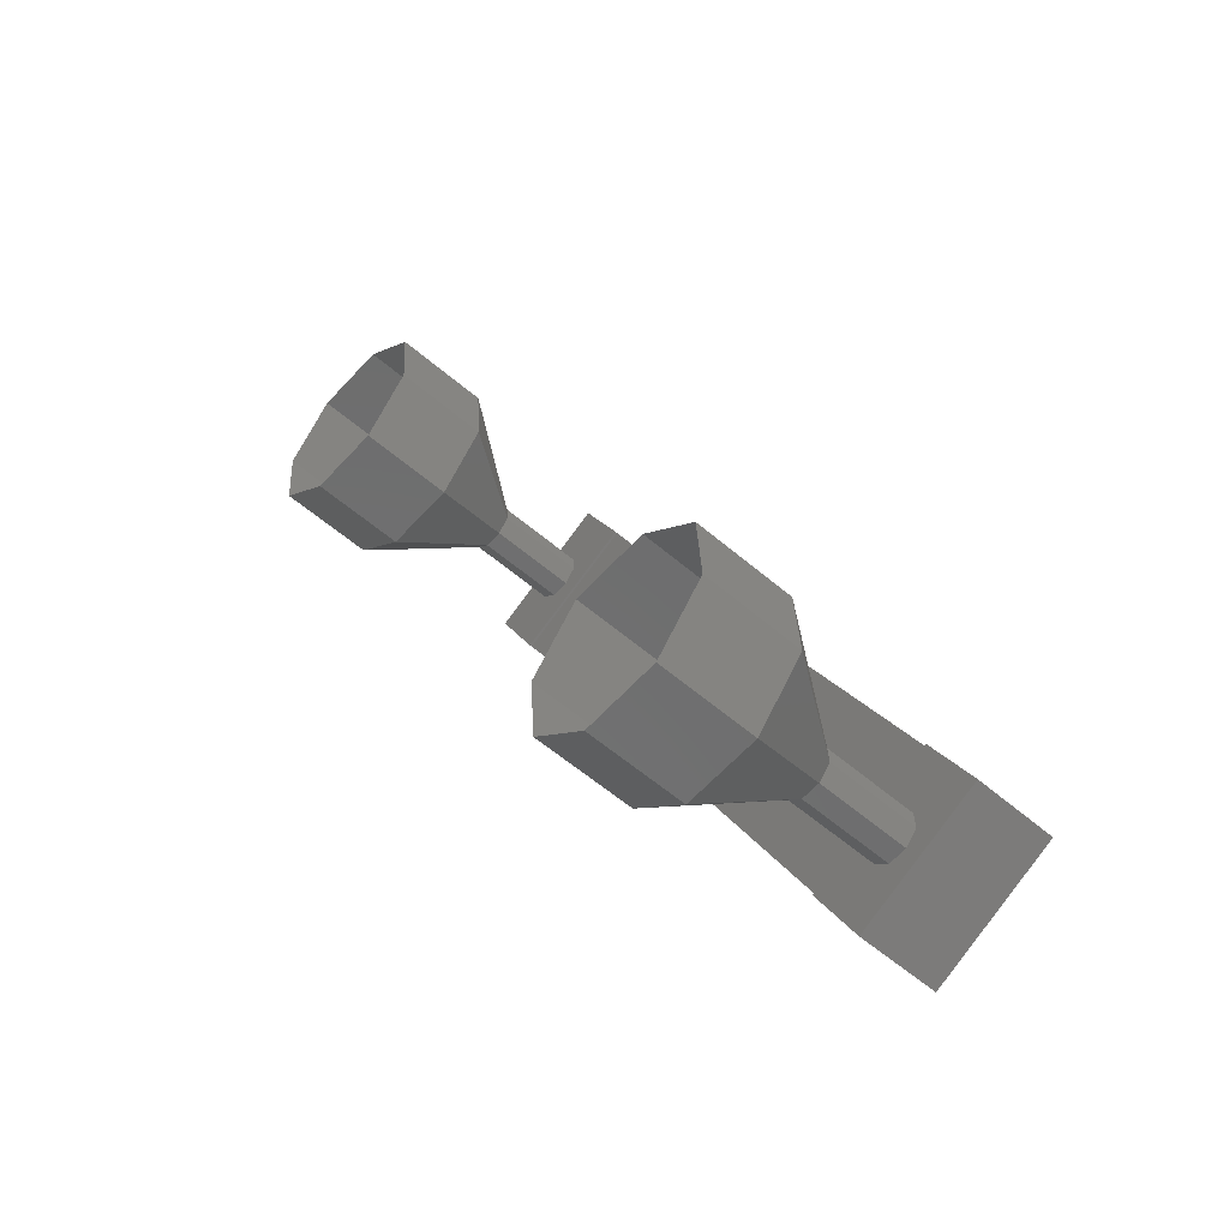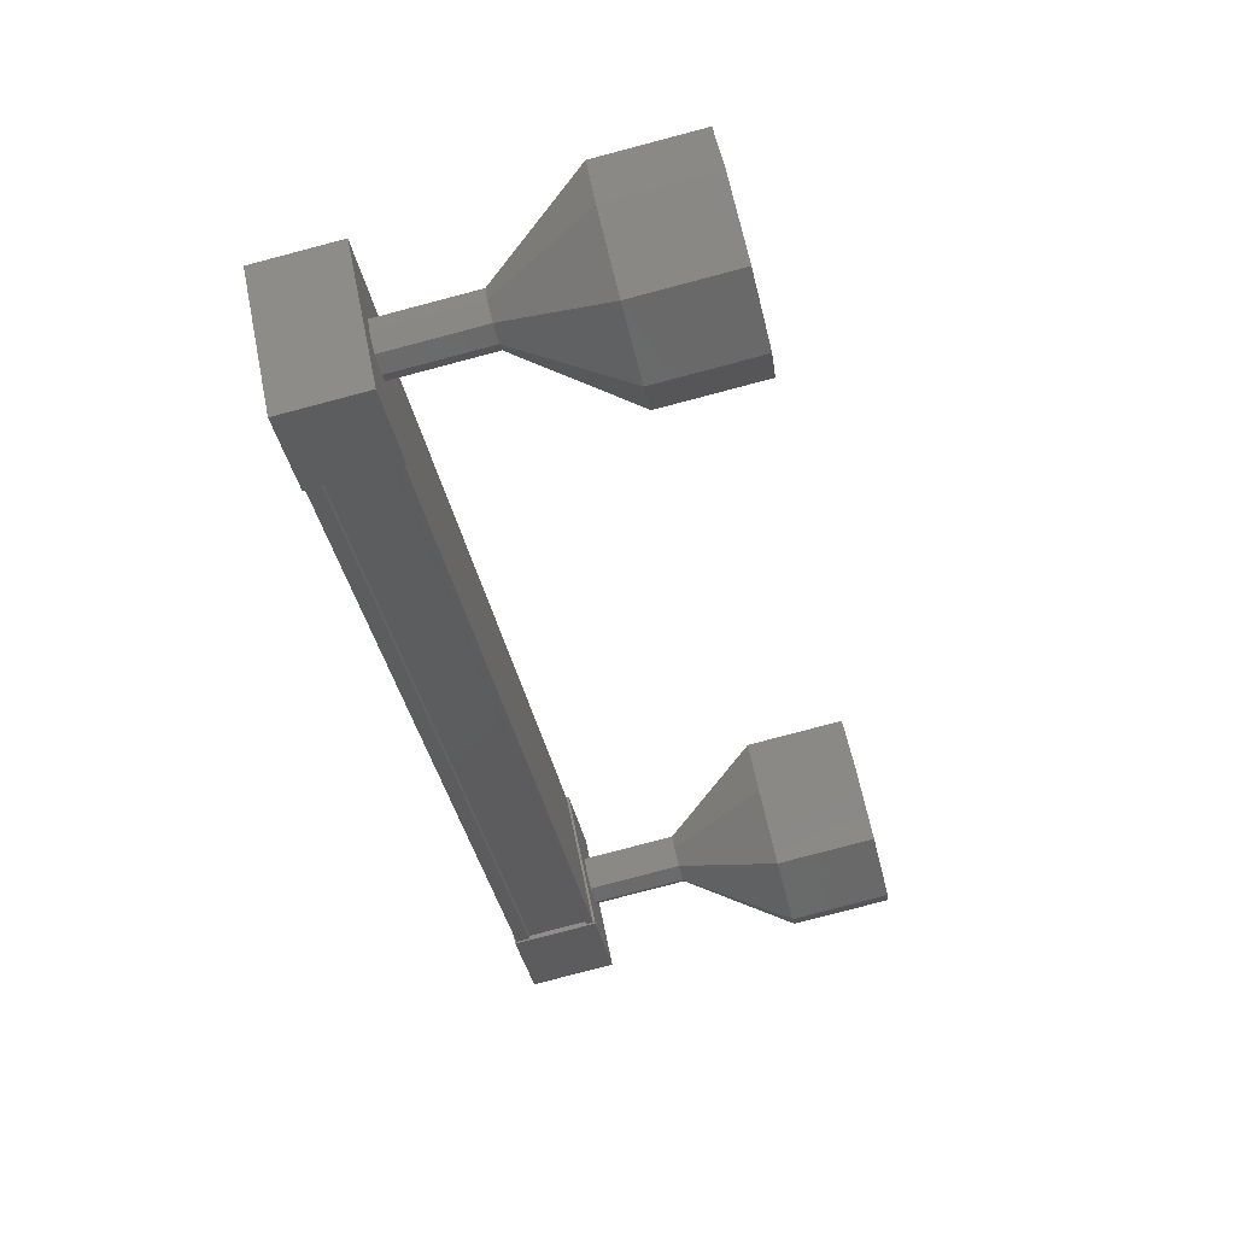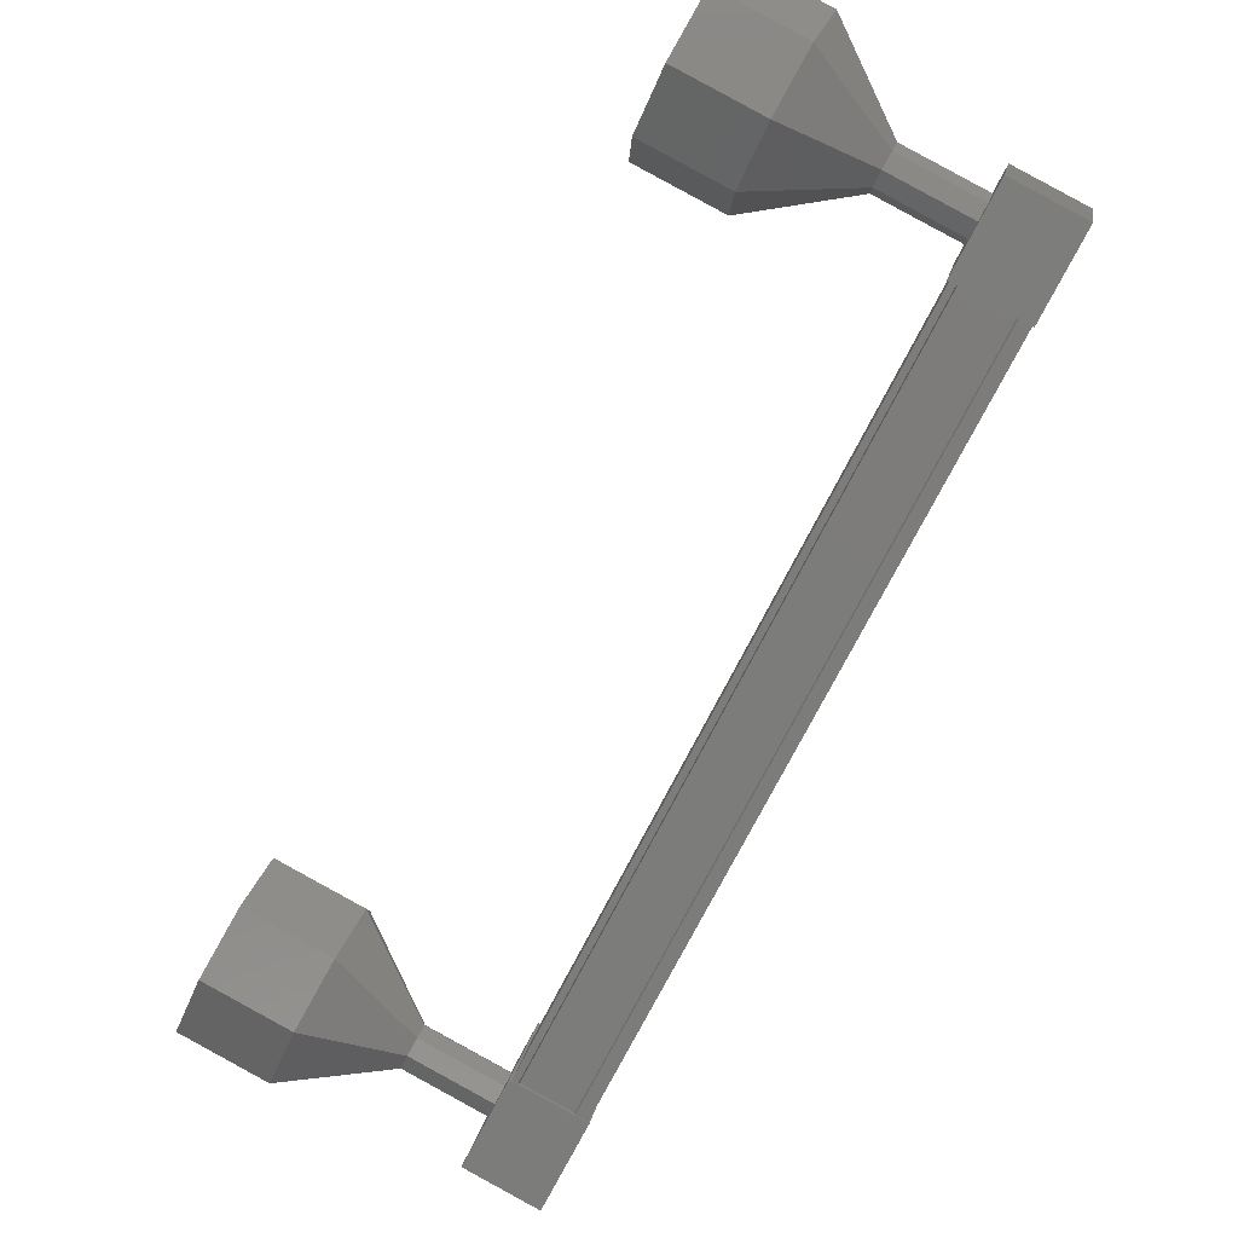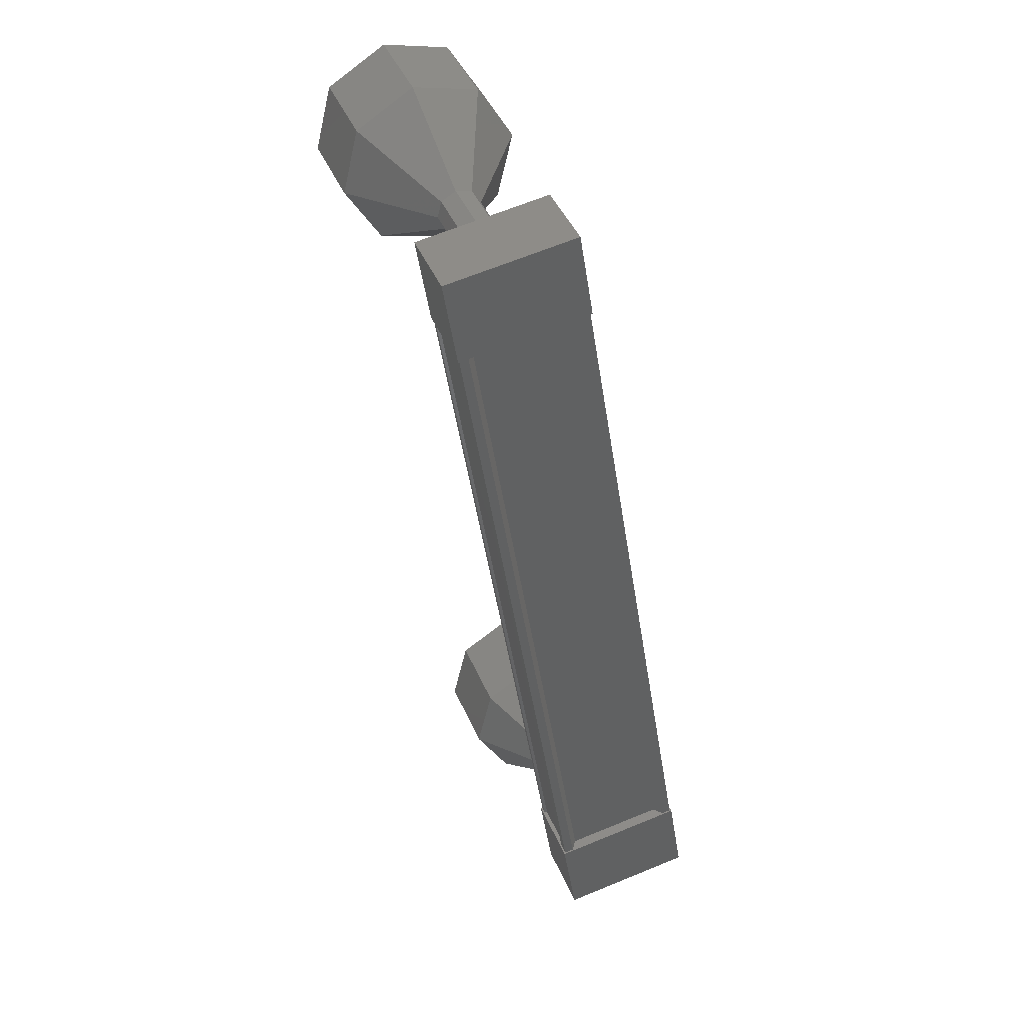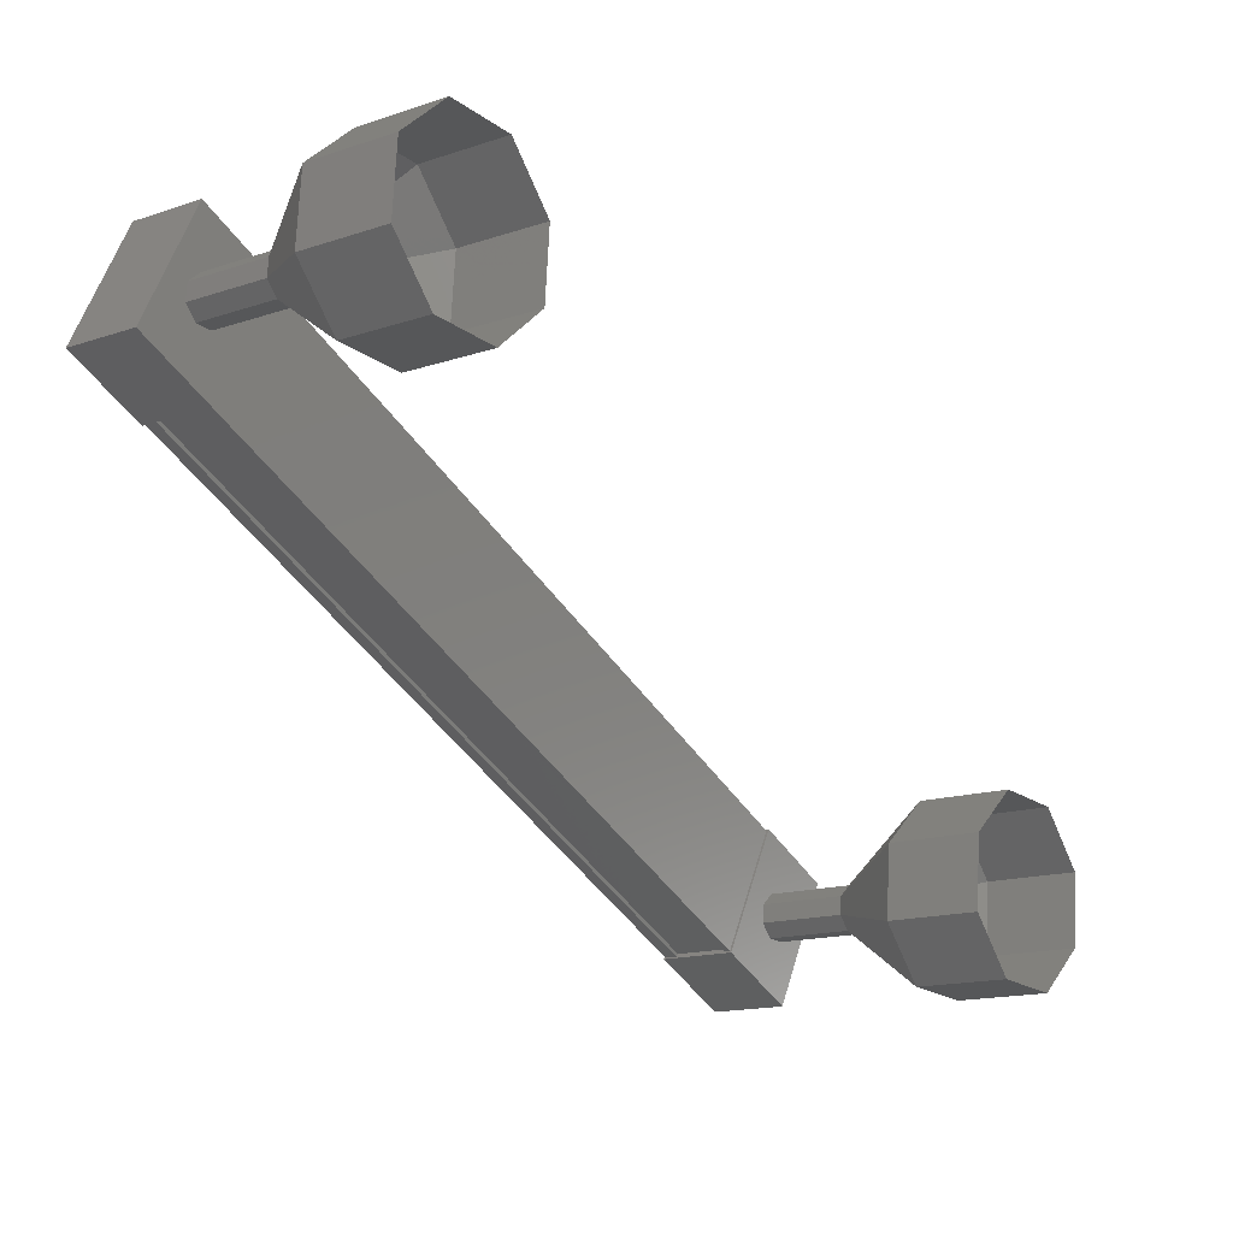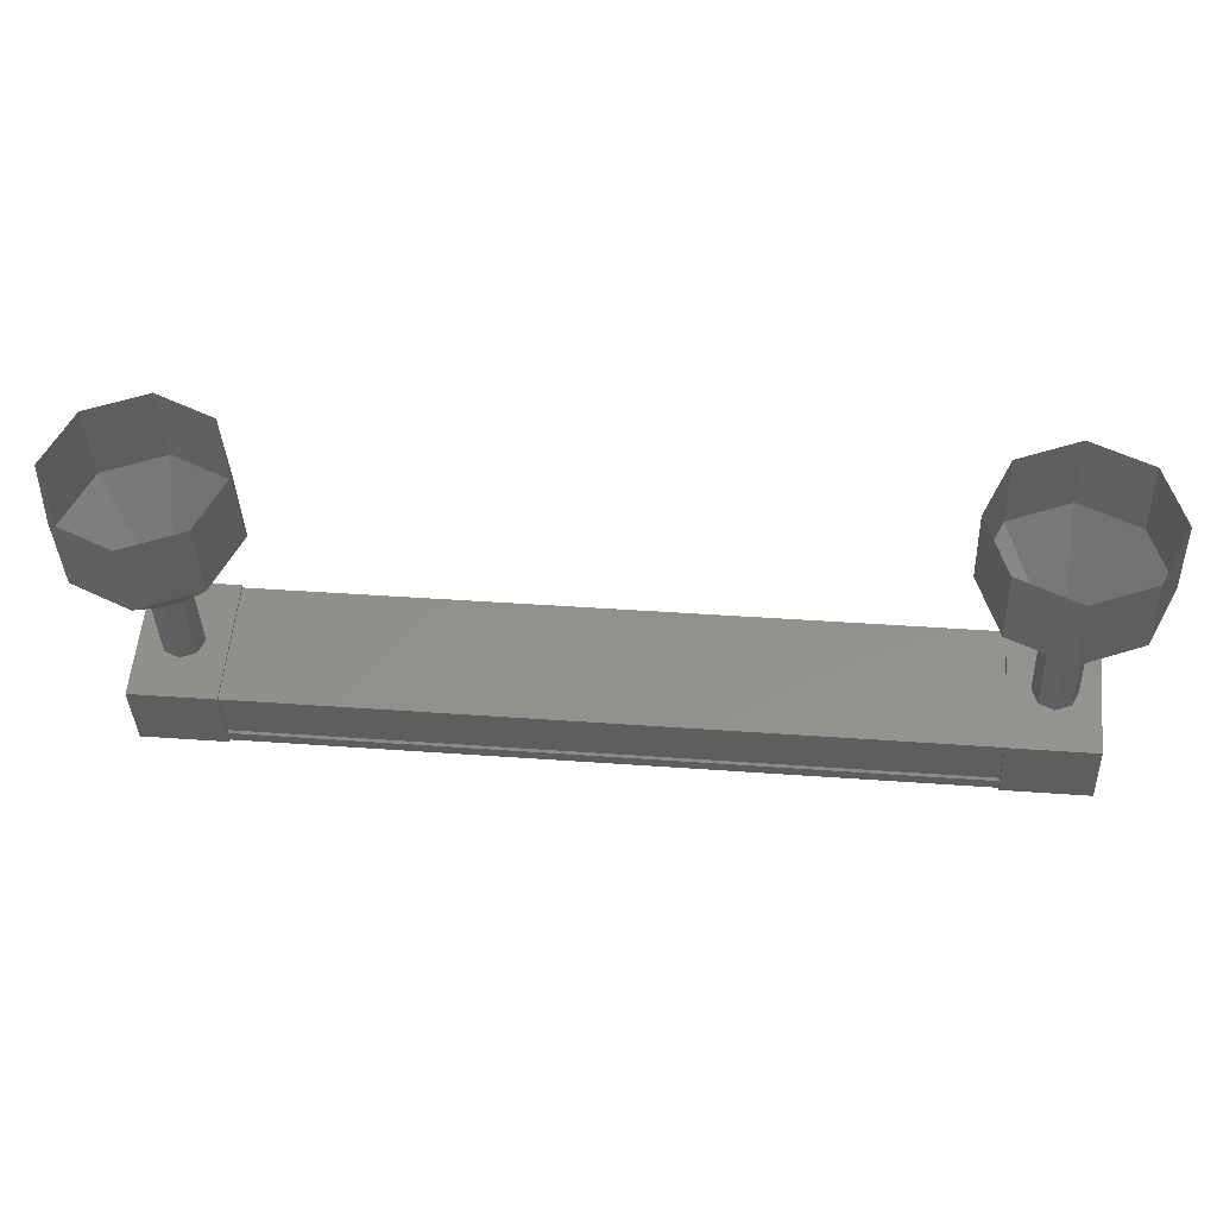
<metadata>
{"format":"stl","ext":"stl","renderer":"f3d","projection":"perspective","resolution":1024,"background":"white","views":[{"elev":-33.9,"azim":-114.8,"up":"+Z"},{"elev":14.3,"azim":103.9,"up":"+Z"},{"elev":54.3,"azim":-50.0,"up":"+Z"},{"elev":-46.1,"azim":53.5,"up":"+Y"},{"elev":10.5,"azim":140.2,"up":"+Z"},{"elev":33.8,"azim":-39.1,"up":"+Y"}]}
</metadata>
<code>
# stl→obj: 107 verts, 152 faces
v 489.5 -469.6 126.4
v 489.6 -469.7 126.3
v 496.1 -469.7 132.8
v 496.2 -469.7 132.7
v 495.3 -470 133.6
v 495.3 -470.2 133.6
v 488.7 -470.2 127.1
v 495.2 -470.2 133.7
v 488.7 -470.2 127.2
v 495 -469.5 133.9
v 488.5 -469.5 127.4
v 488.5 -469.5 127.3
v 488.6 -470.1 127.2
v 496 -469.6 132.9
v 488.7 -470 127.1
v 495.2 -470.1 133.8
v 495.2 -470.1 133.7
v 496.6 -469.7 133.1
v 495.4 -469.4 134.3
v 495.6 -470.2 134.1
v 494.9 -470.2 133.4
v 495.9 -469.7 132.4
v 494.6 -469.4 133.6
v 495.6 -468.9 132.6
v 496.3 -468.9 133.3
v 489 -470.2 127.5
v 490 -469.7 126.5
v 488.8 -469.4 127.7
v 489.8 -468.9 126.7
v 489 -468.9 126
v 489.3 -469.7 125.8
v 488.3 -470.2 126.8
v 488.1 -469.4 127
v 489.6 -469.7 126.2
v 489.6 -469.6 126.2
v 496.1 -469.6 132.8
v 489.6 -469.6 126.3
v 489.4 -469 126.4
v 496 -469 132.9
v 489.4 -468.9 126.4
v 496 -468.9 132.9
v 488.4 -469.5 127.4
v 487.7 -467.4 126.6
v 487.4 -466.4 126.9
v 488.4 -467.1 126.4
v 488.1 -466.2 126.6
v 489.1 -467 126.7
v 488.8 -466.1 126.9
v 489.4 -467.1 127.4
v 489.1 -466.2 127.6
v 489.1 -467.4 128.1
v 488.9 -466.4 128.3
v 488.4 -467.6 128.3
v 488.2 -466.7 128.6
v 487.7 -467.7 128
v 487.5 -466.8 128.3
v 487.4 -467.6 127.3
v 487.2 -466.7 127.6
v 495.3 -468.4 134
v 495.7 -469.2 133.6
v 495.4 -468.3 133.9
v 495.8 -469.2 133.5
v 495.5 -468.2 133.7
v 495.7 -469.1 133.3
v 495.4 -468.2 133.6
v 495.5 -469.2 133.2
v 495.3 -468.2 133.5
v 495.3 -469.2 133.3
v 495.1 -468.3 133.5
v 495.3 -469.3 133.5
v 495 -468.4 133.7
v 495.4 -469.3 133.6
v 495.1 -468.4 133.9
v 495.5 -469.3 133.7
v 494.8 -466.7 135.2
v 495.7 -467.4 134.7
v 495.5 -466.4 134.9
v 496 -467.1 134
v 495.7 -466.2 134.3
v 495.7 -467 133.3
v 495.4 -466.1 133.6
v 495 -467.1 133
v 494.7 -466.2 133.3
v 494.3 -467.4 133.3
v 494.1 -466.4 133.5
v 494 -467.6 133.9
v 493.8 -466.7 134.2
v 494.4 -467.7 134.6
v 494.1 -466.8 134.9
v 495 -467.6 134.9
v 495.4 -468.2 133.5
v 488.7 -469.2 126.7
v 488.5 -468.3 126.9
v 488.9 -469.2 126.6
v 488.6 -468.2 126.9
v 489.1 -469.1 126.7
v 488.8 -468.2 126.9
v 489.1 -469.2 126.9
v 488.9 -468.2 127.1
v 489.1 -469.2 127
v 488.8 -468.3 127.3
v 488.9 -469.3 127.1
v 488.7 -468.4 127.3
v 488.7 -469.3 127
v 488.5 -468.4 127.3
v 488.7 -469.3 126.8
v 488.4 -468.4 127.1
f 1 2 3
f 3 2 4
f 5 6 7
f 7 6 8
f 8 9 7
f 10 11 10
f 10 11 12
f 12 13 10
f 3 14 1
f 1 14 5
f 5 15 1
f 7 15 5
f 9 8 13
f 13 8 16
f 16 13 13
f 17 13 16
f 10 13 17
f 18 19 20
f 20 19 21
f 21 22 20
f 23 22 21
f 24 22 23
f 23 19 24
f 24 19 25
f 25 19 18
f 18 22 25
f 20 22 18
f 26 27 28
f 28 27 29
f 29 30 28
f 27 30 29
f 31 30 27
f 27 32 31
f 31 32 30
f 30 32 33
f 33 28 30
f 32 28 33
f 26 28 32
f 32 27 26
f 2 34 4
f 4 34 35
f 35 36 4
f 37 36 35
f 36 36 37
f 37 38 36
f 36 38 39
f 39 38 38
f 38 39 39
f 40 39 38
f 41 39 40
f 40 42 41
f 41 42 10
f 10 42 10
f 23 21 19
f 22 24 25
f 42 11 10
f 43 44 45
f 45 44 46
f 46 47 45
f 48 47 46
f 49 47 48
f 48 50 49
f 49 50 51
f 51 50 52
f 52 53 51
f 54 53 52
f 55 53 54
f 54 56 55
f 55 56 57
f 57 56 58
f 58 43 57
f 44 43 58
f 59 60 61
f 61 60 62
f 62 63 61
f 64 63 62
f 65 63 64
f 64 66 65
f 65 66 67
f 67 66 68
f 68 69 67
f 70 69 68
f 71 69 70
f 70 72 71
f 71 72 73
f 73 72 74
f 74 59 73
f 60 59 74
f 75 76 77
f 77 76 78
f 78 79 77
f 80 79 78
f 81 79 80
f 80 82 81
f 81 82 83
f 83 82 84
f 84 85 83
f 86 85 84
f 87 85 86
f 86 88 87
f 87 88 89
f 89 88 90
f 90 75 89
f 76 75 90
f 90 61 76
f 76 61 63
f 63 78 76
f 91 78 63
f 80 78 91
f 91 67 80
f 80 67 82
f 82 67 69
f 69 84 82
f 71 84 69
f 86 84 71
f 71 73 86
f 86 73 88
f 88 73 59
f 59 90 88
f 61 90 59
f 92 93 94
f 94 93 95
f 95 96 94
f 97 96 95
f 98 96 97
f 97 99 98
f 98 99 100
f 100 99 101
f 101 102 100
f 103 102 101
f 104 102 103
f 103 105 104
f 104 105 106
f 106 105 107
f 107 92 106
f 93 92 107
f 107 57 93
f 93 57 43
f 43 95 93
f 45 95 43
f 97 95 45
f 45 47 97
f 97 47 99
f 99 47 49
f 49 101 99
f 51 101 49
f 103 101 51
f 51 53 103
f 103 53 105
f 105 53 55
f 55 107 105
f 57 107 55

</code>
